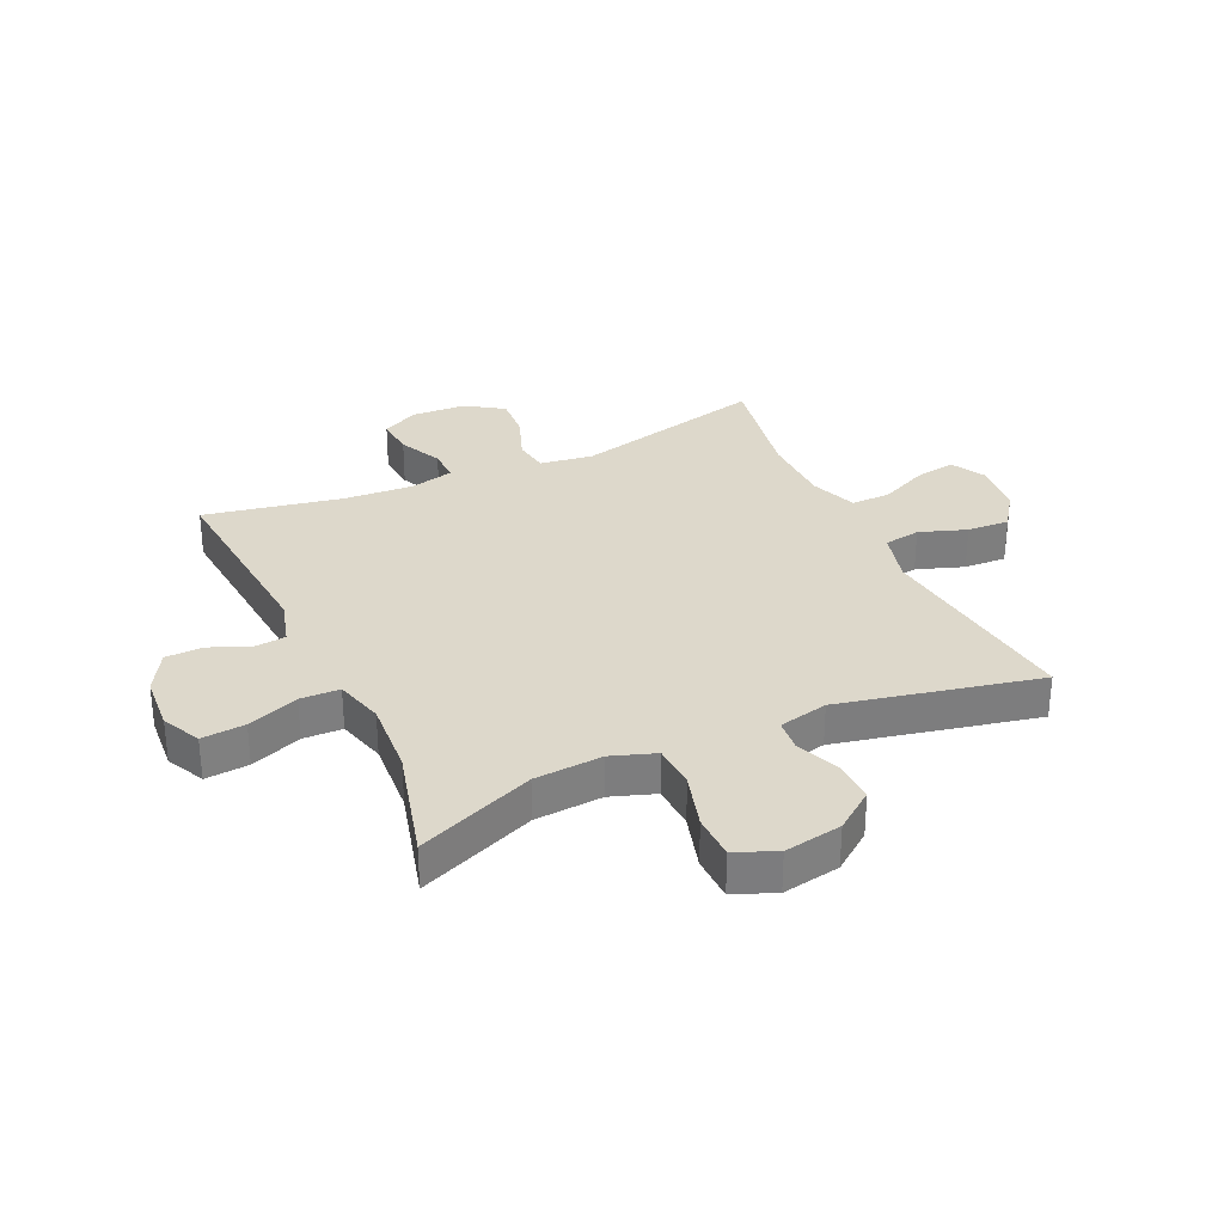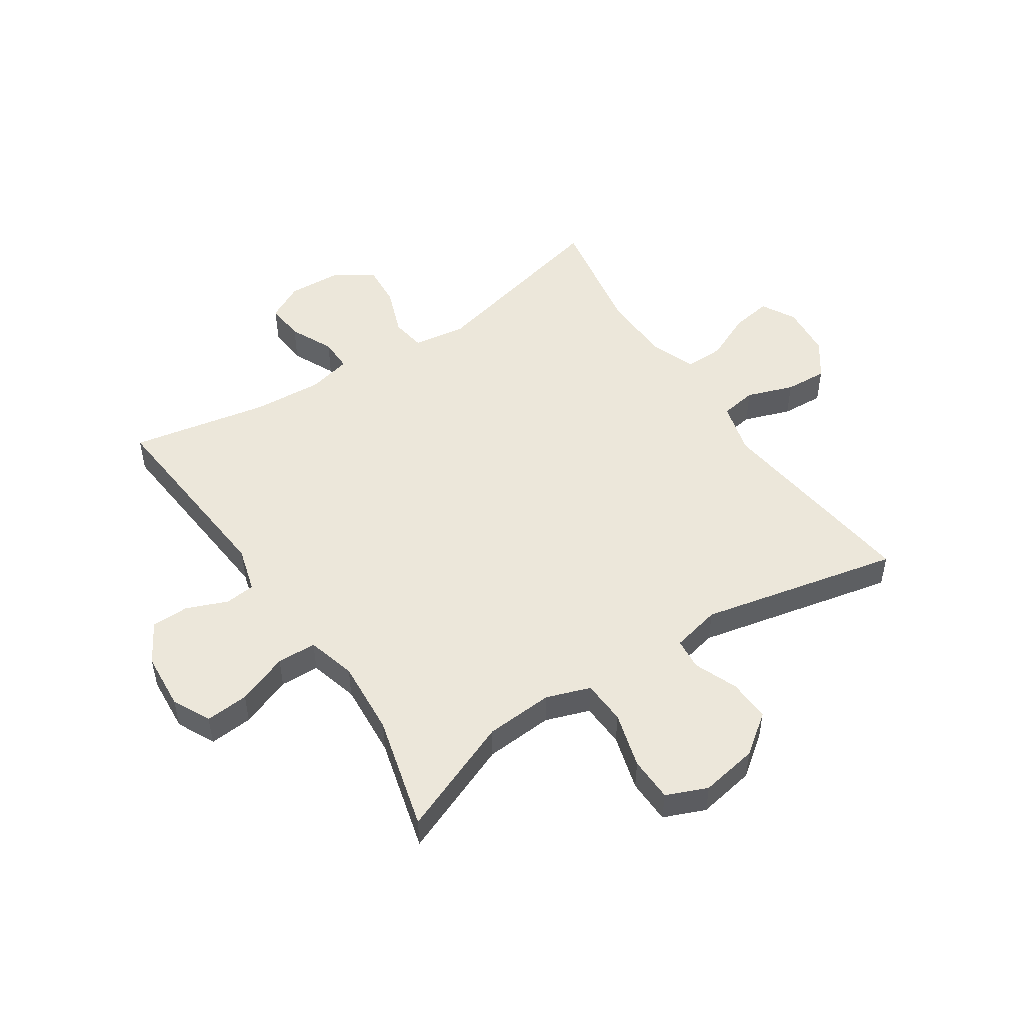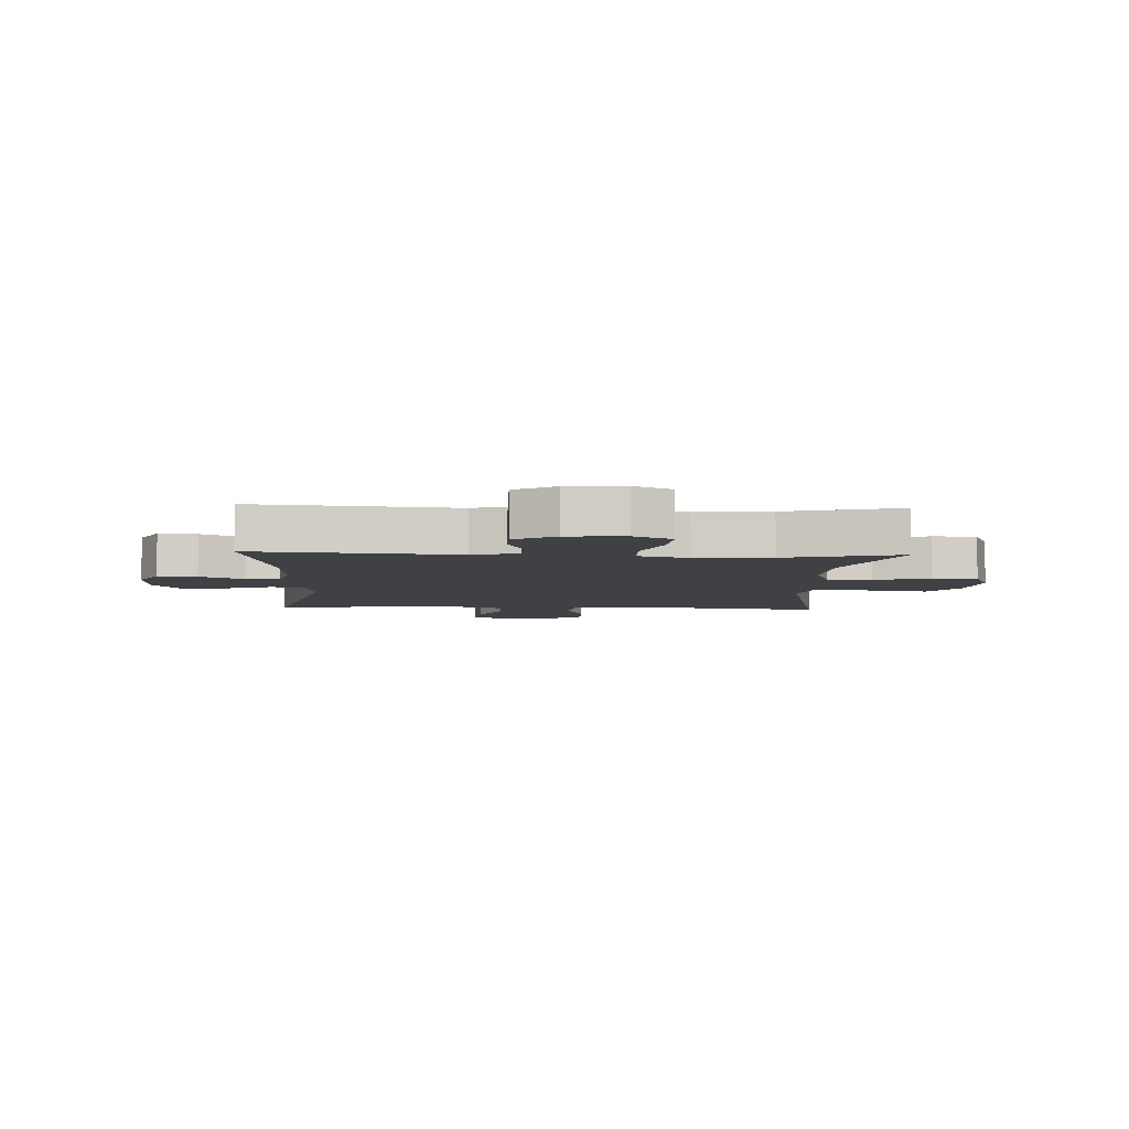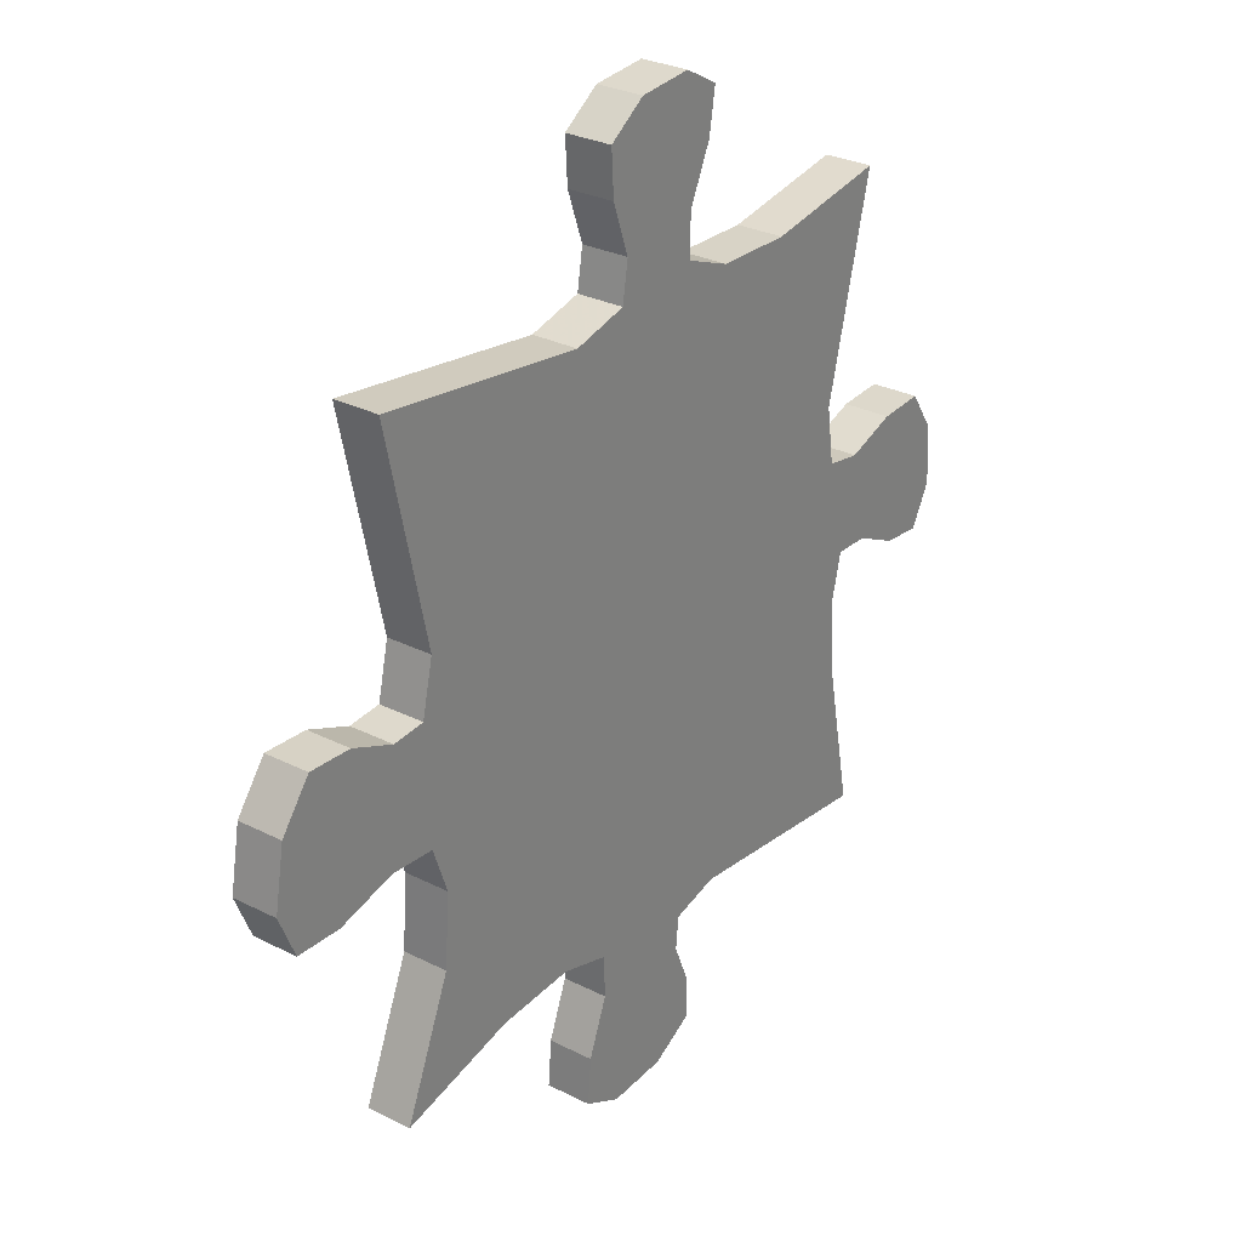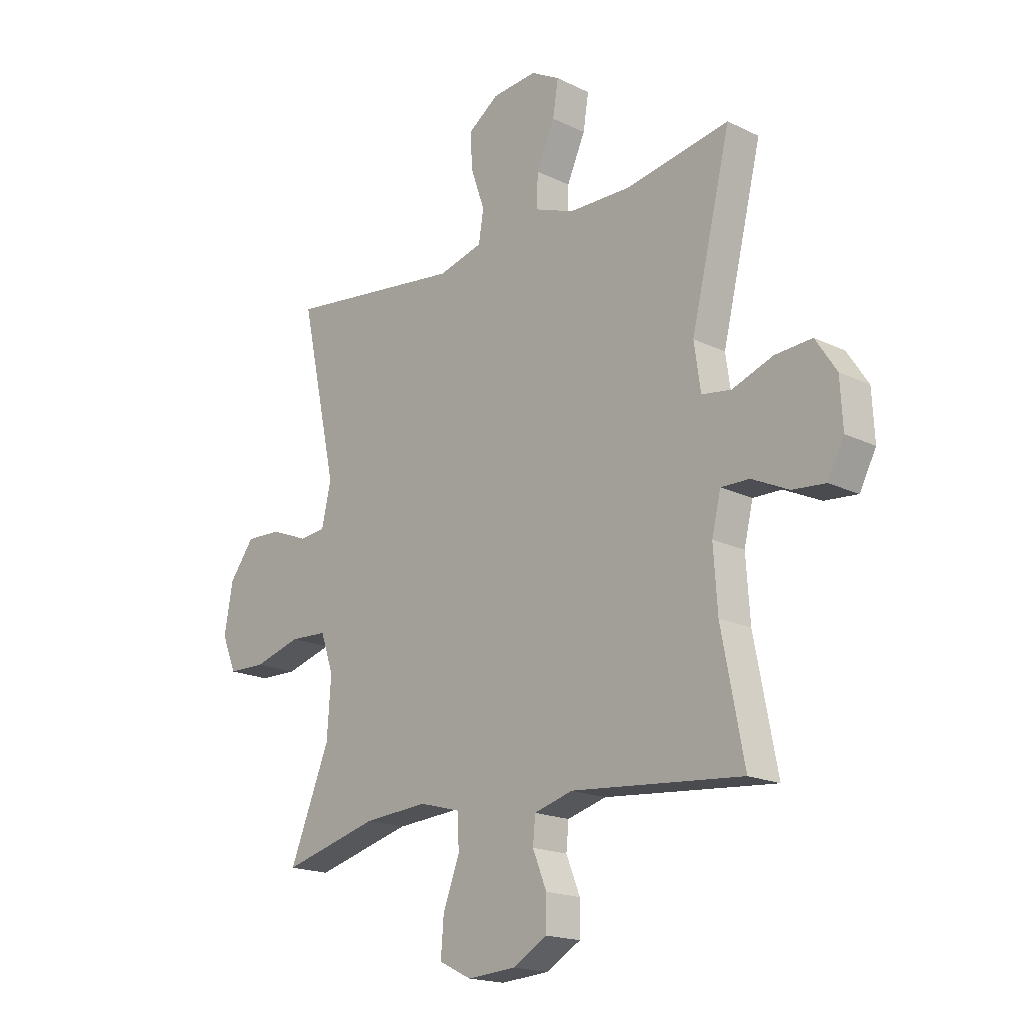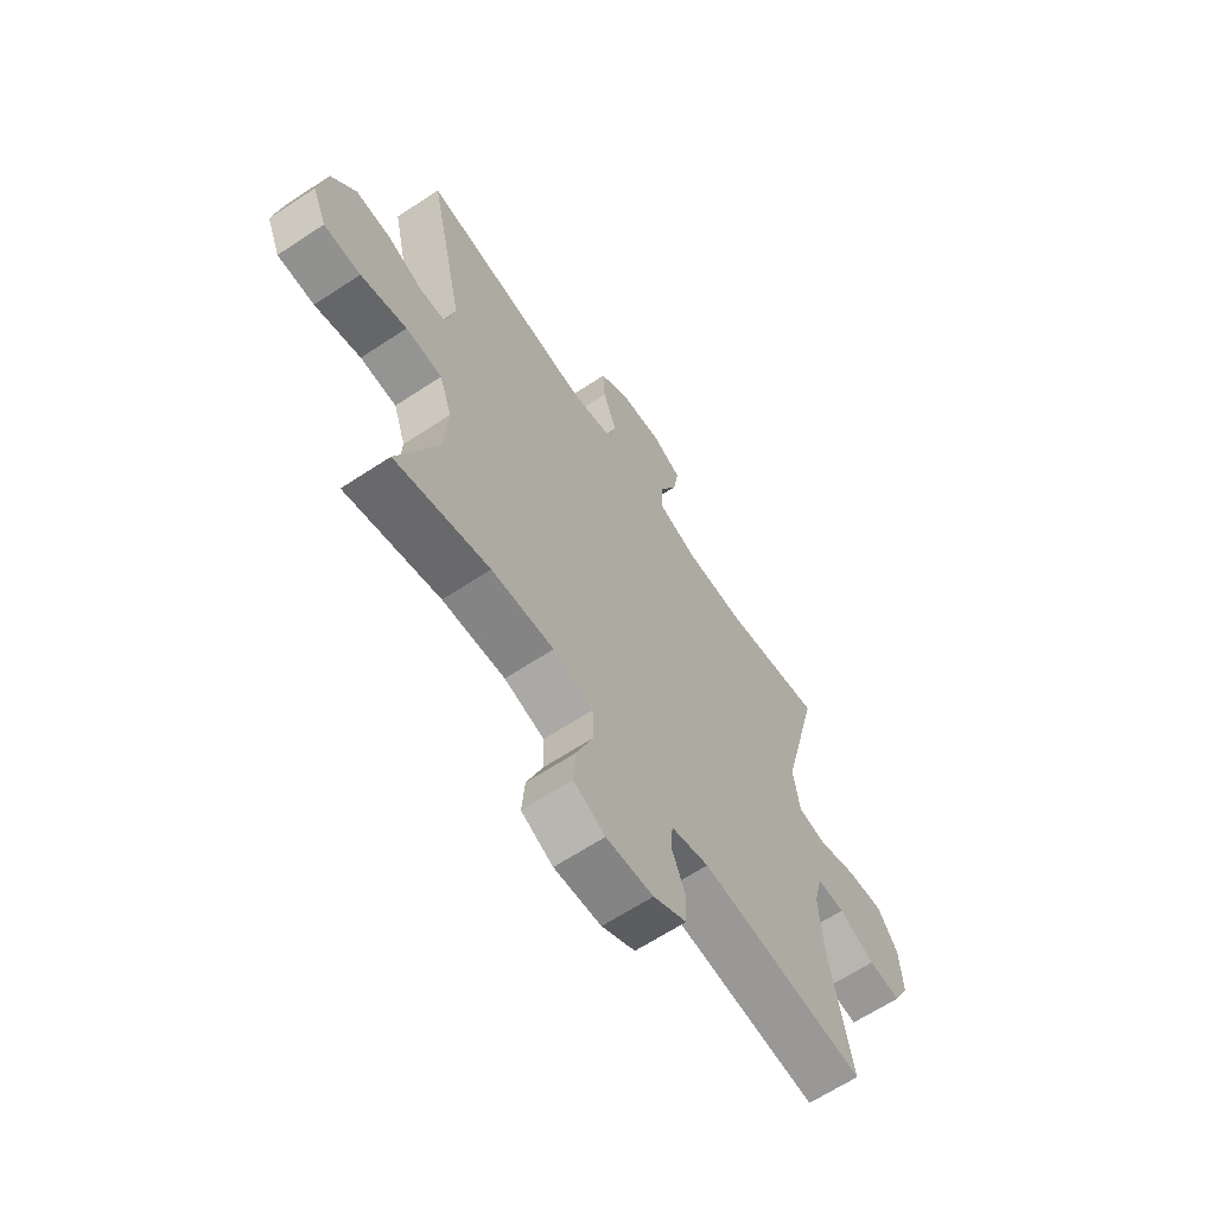
<metadata>
{"format":"obj","ext":"obj","renderer":"f3d","projection":"perspective","resolution":1024,"background":"white","views":[{"elev":31.3,"azim":-114.7,"up":"+Y"},{"elev":50.3,"azim":-123.5,"up":"+Y"},{"elev":-5.8,"azim":177.3,"up":"+Y"},{"elev":28.8,"azim":-52.8,"up":"+Z"},{"elev":-18.1,"azim":46.6,"up":"+Z"},{"elev":-64.7,"azim":-56.4,"up":"+Z"}]}
</metadata>
<code>
v -0.5 0.07 0.5
v -0.141 0.07 0.455
v -0.051 0.07 0.479
v -0.041 0.07 0.541
v -0.069 0.07 0.621
v -0.073 0.07 0.693
v -0.011 0.07 0.737
v 0.079 0.07 0.745
v 0.137 0.07 0.713
v 0.126 0.07 0.644
v 0.089 0.07 0.562
v 0.088 0.07 0.495
v 0.167 0.07 0.465
v 0.292 0.07 0.463
v 0.5 0.07 0.5
v 0.42 0.07 0.171
v 0.433 0.07 0.08
v 0.492 0.07 0.071
v 0.574 0.07 0.101
v 0.648 0.07 0.106
v 0.69 0.07 0.042
v 0.695 0.07 -0.051
v 0.662 0.07 -0.114
v 0.596 0.07 -0.108
v 0.522 0.07 -0.073
v 0.465 0.07 -0.072
v 0.447 0.07 -0.147
v 0.455 0.07 -0.266
v 0.5 0.07 -0.5
v 0.157 0.07 -0.469
v 0.079 0.07 -0.491
v 0.074 0.07 -0.543
v 0.102 0.07 -0.612
v 0.101 0.07 -0.676
v 0.032 0.07 -0.716
v -0.065 0.07 -0.723
v -0.13 0.07 -0.691
v -0.124 0.07 -0.617
v -0.091 0.07 -0.53
v -0.093 0.07 -0.463
v -0.176 0.07 -0.44
v -0.305 0.07 -0.449
v -0.5 0.07 -0.5
v -0.419 0.07 -0.301
v -0.411 0.07 -0.185
v -0.437 0.07 -0.11
v -0.512 0.07 -0.106
v -0.607 0.07 -0.133
v -0.683 0.07 -0.131
v -0.712 0.07 -0.061
v -0.695 0.07 0.037
v -0.645 0.07 0.104
v -0.573 0.07 0.101
v -0.499 0.07 0.071
v -0.445 0.07 0.076
v -0.426 0.07 0.16
v -0.5 0 0.5
v -0.141 0 0.455
v -0.051 0 0.479
v -0.041 0 0.541
v -0.069 0 0.621
v -0.073 0 0.693
v -0.011 0 0.737
v 0.079 0 0.745
v 0.137 0 0.713
v 0.126 0 0.644
v 0.089 0 0.562
v 0.088 0 0.495
v 0.167 0 0.465
v 0.292 0 0.463
v 0.5 0 0.5
v 0.42 0 0.171
v 0.433 0 0.08
v 0.492 0 0.071
v 0.574 0 0.101
v 0.648 0 0.106
v 0.69 0 0.042
v 0.695 0 -0.051
v 0.662 0 -0.114
v 0.596 0 -0.108
v 0.522 0 -0.073
v 0.465 0 -0.072
v 0.447 0 -0.147
v 0.455 0 -0.266
v 0.5 0 -0.5
v 0.157 0 -0.469
v 0.079 0 -0.491
v 0.074 0 -0.543
v 0.102 0 -0.612
v 0.101 0 -0.676
v 0.032 0 -0.716
v -0.065 0 -0.723
v -0.13 0 -0.691
v -0.124 0 -0.617
v -0.091 0 -0.53
v -0.093 0 -0.463
v -0.176 0 -0.44
v -0.305 0 -0.449
v -0.5 0 -0.5
v -0.419 0 -0.301
v -0.411 0 -0.185
v -0.437 0 -0.11
v -0.512 0 -0.106
v -0.607 0 -0.133
v -0.683 0 -0.131
v -0.712 0 -0.061
v -0.695 0 0.037
v -0.645 0 0.104
v -0.573 0 0.101
v -0.499 0 0.071
v -0.445 0 0.076
v -0.426 0 0.16
f 51 52 53 54
f 51 54 55
f 50 51 55
f 47 48 49 50
f 46 47 50 55
f 45 46 55 56
f 42 43 44
f 41 42 44 45
f 40 41 45 56
f 36 37 38 39
f 36 39 40
f 35 36 40
f 32 33 34 35
f 31 32 35 40
f 30 31 40 56
f 28 29 30 56
f 22 23 24 25
f 22 25 26
f 21 22 26
f 18 19 20 21
f 18 21 26
f 17 18 26 27
f 14 15 16
f 13 14 16 17
f 12 13 17 27
f 8 9 10 11
f 8 11 12
f 7 8 12
f 4 5 6 7
f 4 7 12
f 3 4 12 27
f 28 56 1 2
f 2 3 27 28
f 110 109 108 107
f 111 110 107
f 111 107 106
f 106 105 104 103
f 111 106 103 102
f 112 111 102 101
f 100 99 98
f 101 100 98 97
f 112 101 97 96
f 95 94 93 92
f 96 95 92
f 96 92 91
f 91 90 89 88
f 96 91 88 87
f 112 96 87 86
f 112 86 85 84
f 81 80 79 78
f 82 81 78
f 82 78 77
f 77 76 75 74
f 82 77 74
f 83 82 74 73
f 72 71 70
f 73 72 70 69
f 83 73 69 68
f 67 66 65 64
f 68 67 64
f 68 64 63
f 63 62 61 60
f 68 63 60
f 83 68 60 59
f 58 57 112 84
f 84 83 59 58
f 1 57 58 2
f 2 58 59 3
f 3 59 60 4
f 4 60 61 5
f 5 61 62 6
f 6 62 63 7
f 7 63 64 8
f 8 64 65 9
f 9 65 66 10
f 10 66 67 11
f 11 67 68 12
f 12 68 69 13
f 13 69 70 14
f 14 70 71 15
f 15 71 72 16
f 16 72 73 17
f 17 73 74 18
f 18 74 75 19
f 19 75 76 20
f 20 76 77 21
f 21 77 78 22
f 22 78 79 23
f 23 79 80 24
f 24 80 81 25
f 25 81 82 26
f 26 82 83 27
f 27 83 84 28
f 28 84 85 29
f 29 85 86 30
f 30 86 87 31
f 31 87 88 32
f 32 88 89 33
f 33 89 90 34
f 34 90 91 35
f 35 91 92 36
f 36 92 93 37
f 37 93 94 38
f 38 94 95 39
f 39 95 96 40
f 40 96 97 41
f 41 97 98 42
f 42 98 99 43
f 43 99 100 44
f 44 100 101 45
f 45 101 102 46
f 46 102 103 47
f 47 103 104 48
f 48 104 105 49
f 49 105 106 50
f 50 106 107 51
f 51 107 108 52
f 52 108 109 53
f 53 109 110 54
f 54 110 111 55
f 55 111 112 56
f 56 112 57 1

</code>
